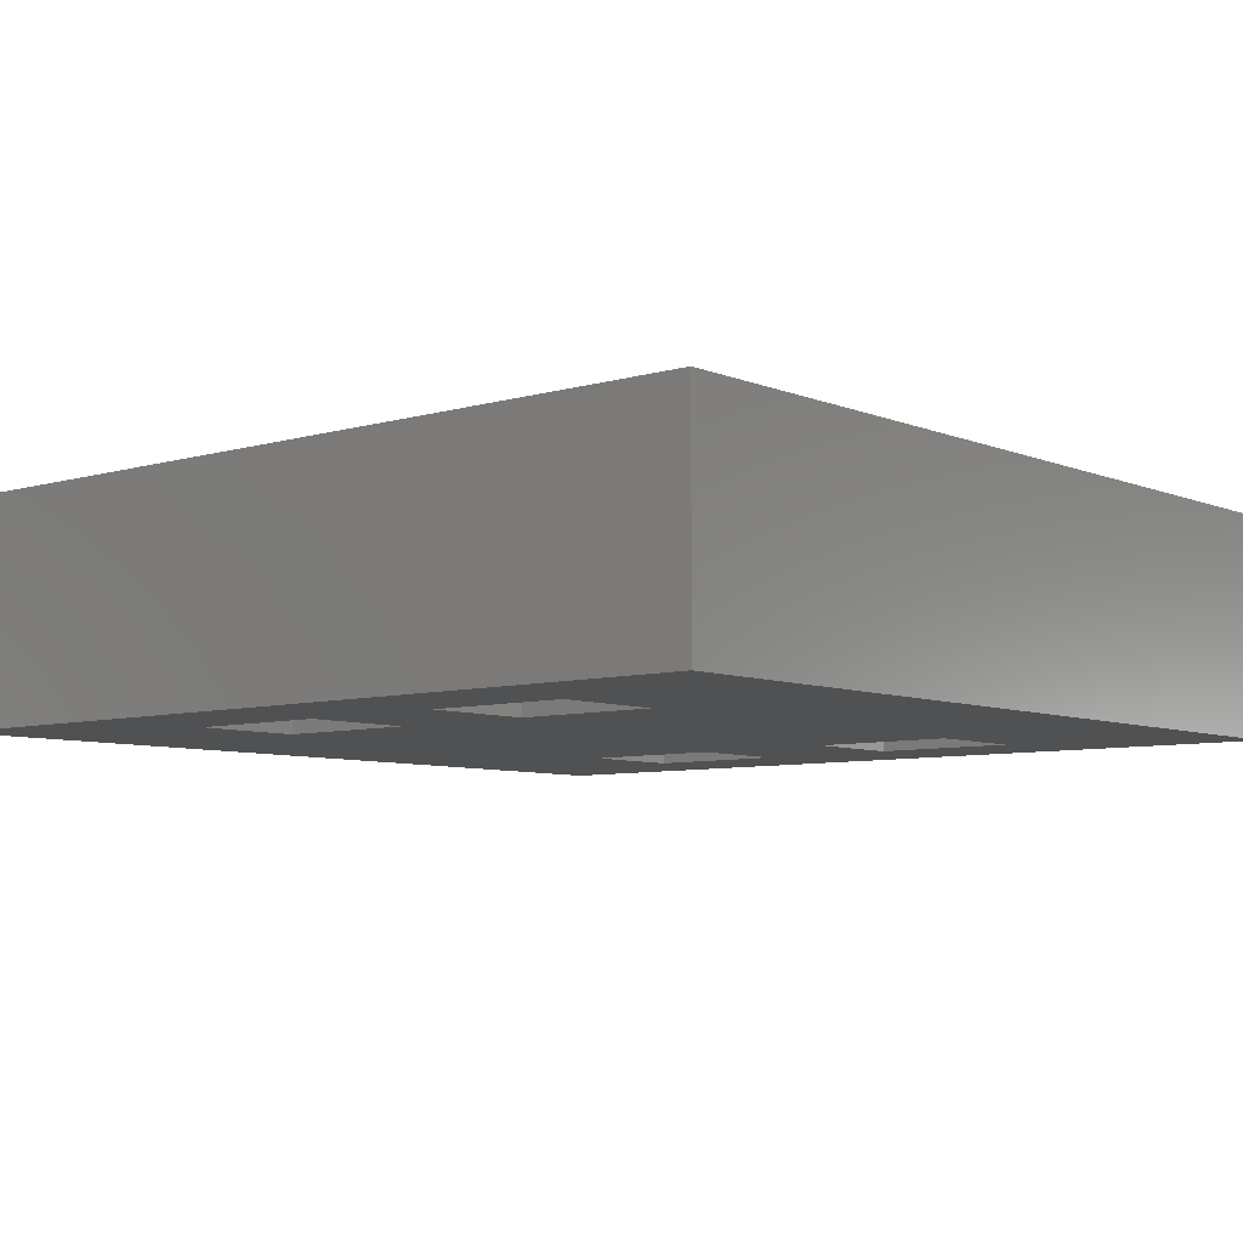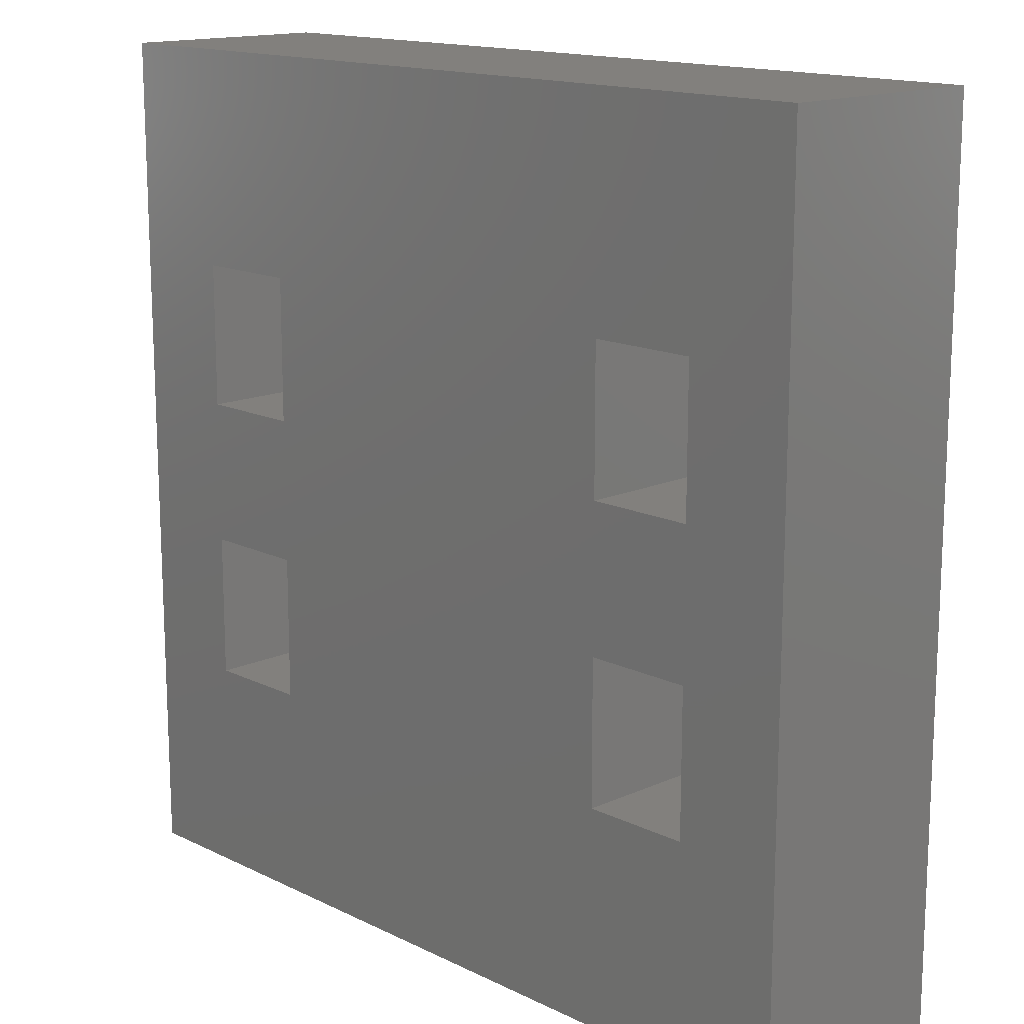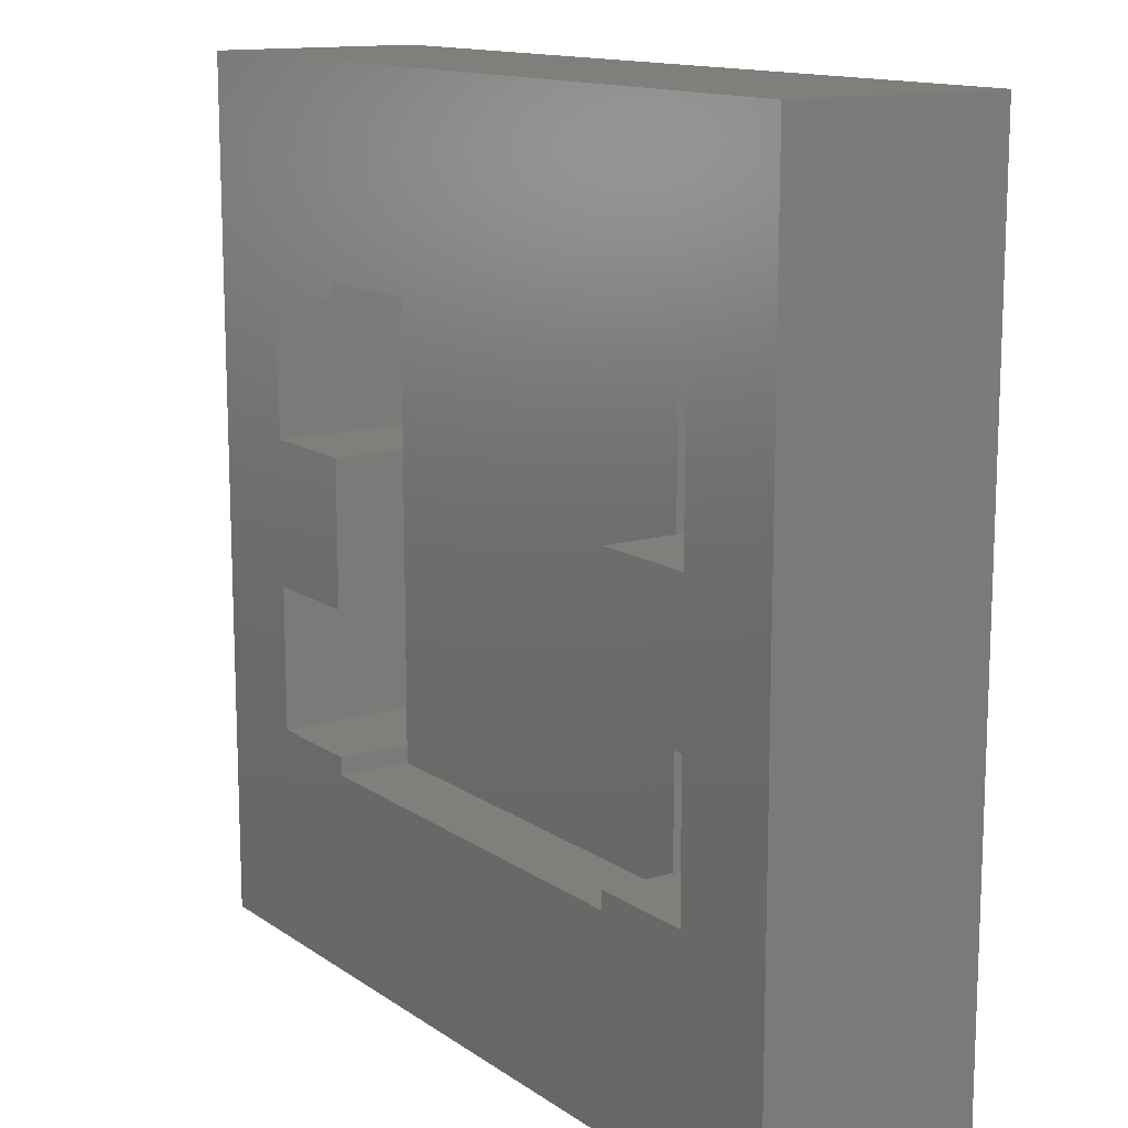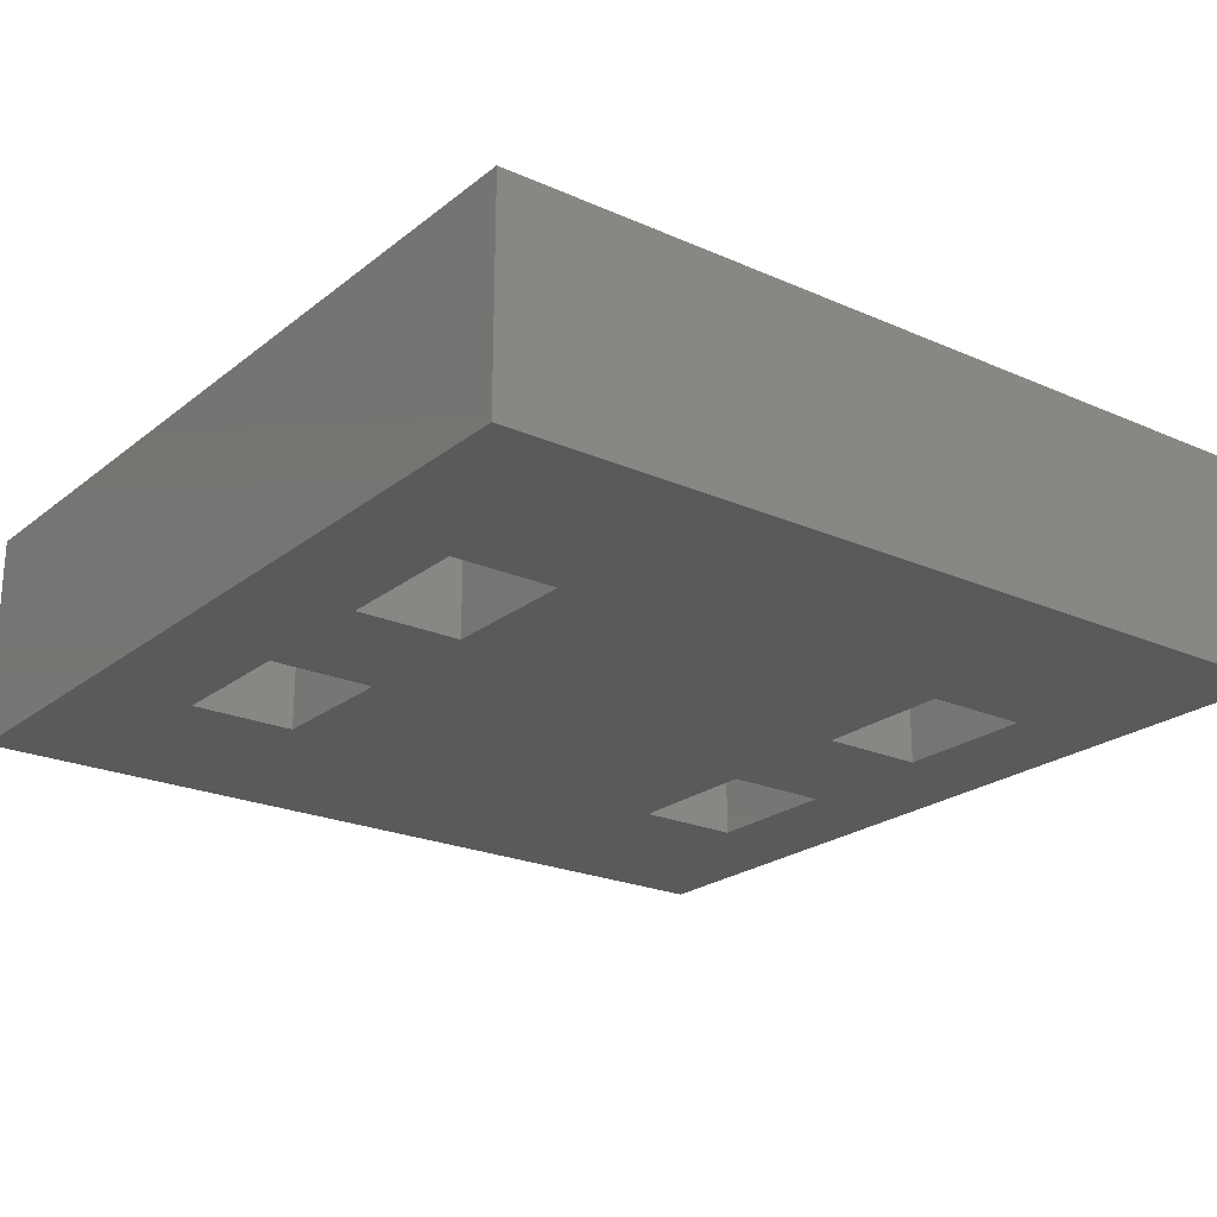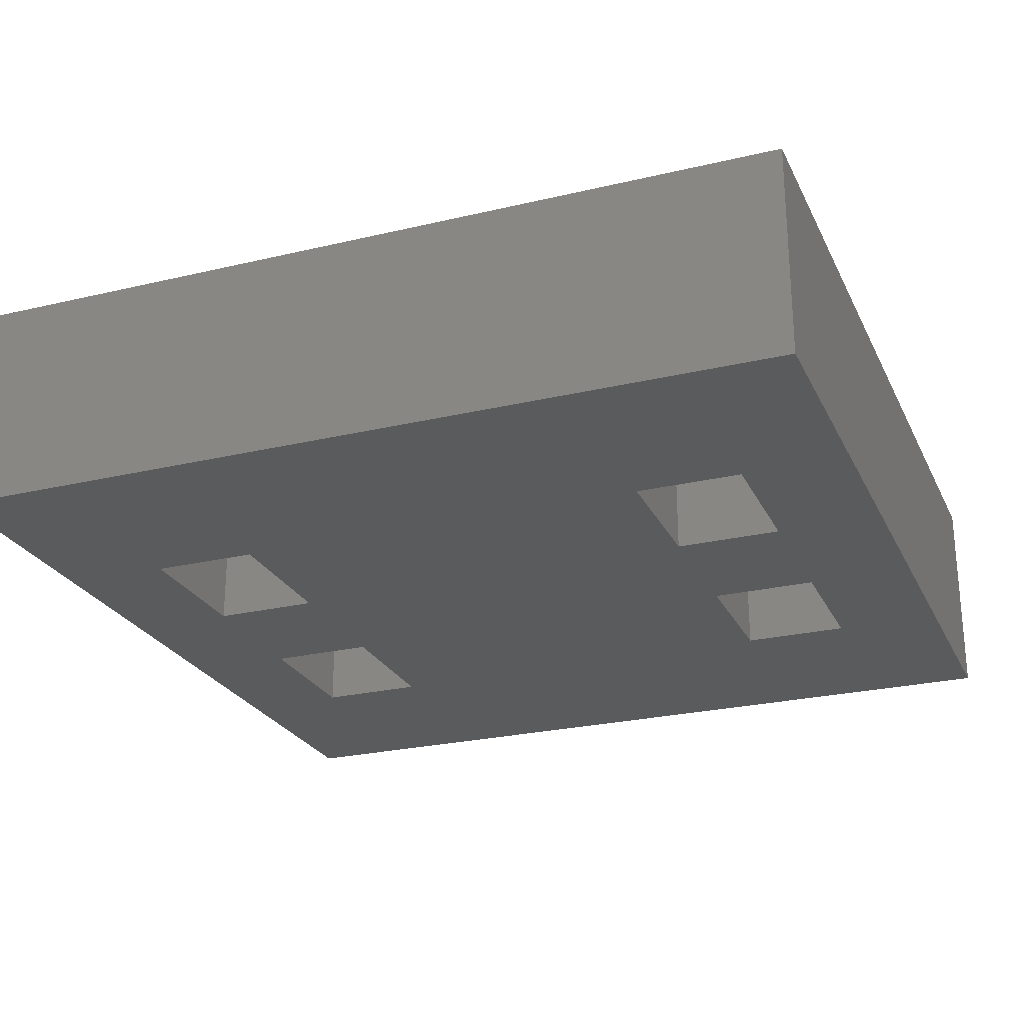
<metadata>
{"format":"stl","ext":"stl","renderer":"f3d","projection":"perspective","resolution":1024,"background":"white","views":[{"elev":-6.9,"azim":130.4,"up":"+Z"},{"elev":15.0,"azim":-133.9,"up":"+Y"},{"elev":13.4,"azim":56.1,"up":"+Y"},{"elev":-22.7,"azim":-37.1,"up":"+Z"},{"elev":-25.1,"azim":-159.0,"up":"+Z"}]}
</metadata>
<code>
# stl→obj: 56 verts, 124 faces
v -6 -6 -1.5
v -6 -6 1.5
v -6 6 -1.5
v -6 6 1.5
v 6 -6 -1.5
v 6 -6 1.5
v -3 3 -1.5
v 6 6 -1.5
v -4.5 -1 -1.5
v 3 -3 -1.5
v -3 1 -1.5
v -4.5 -3 -1.5
v -3 -3 -1.5
v -3 -1 -1.5
v -4.5 1 -1.5
v -4.5 3 -1.5
v 3 3 -1.5
v 3 -1 -1.5
v 4.5 -3 -1.5
v 4.5 3 -1.5
v 4.5 -1 -1.5
v 3 1 -1.5
v 4.5 1 -1.5
v 6 6 1.5
v -4.5 -3 1.5
v -3 -3.25 1.5
v -4.5 -1 1.5
v -4.5 1 1.5
v -3 -1 1.5
v -3 3.25 1.5
v 3 3.25 1.5
v -4.5 3 1.5
v -3 3 1.5
v 3 -1 1.5
v 4.5 -1 1.5
v 3 1 1.5
v 4.5 1 1.5
v 4.5 3 1.5
v 4.5 -3 1.5
v 3 -3 1.5
v 3 -3.25 1.5
v -3 -3 1.5
v -3 1 1.5
v 3 3 1.5
v -3 -1 0.5
v -3 -3 0.5
v -3 3 0.5
v -3 1 0.5
v 3 -1 0.5
v 3 -3 0.5
v 3 1 0.5
v 3 3 0.5
v -3 -3.25 0.5
v 3 -3.25 0.5
v 3 3.25 0.5
v -3 3.25 0.5
f 1 2 3
f 3 2 4
f 2 1 5
f 6 2 5
f 7 3 8
f 1 3 9
f 7 10 11
f 1 9 12
f 1 12 5
f 12 13 5
f 11 14 15
f 15 3 16
f 9 3 15
f 9 15 14
f 10 5 11
f 14 11 5
f 16 3 7
f 17 7 8
f 10 7 18
f 19 5 10
f 17 8 20
f 5 19 8
f 19 21 8
f 18 7 22
f 23 18 22
f 7 17 22
f 20 8 23
f 21 18 23
f 21 23 8
f 14 5 13
f 3 4 8
f 8 4 24
f 25 2 6
f 26 25 6
f 4 2 25
f 4 25 27
f 28 27 29
f 4 27 28
f 30 31 24
f 32 33 4
f 30 4 33
f 34 35 36
f 24 4 30
f 37 36 35
f 24 38 6
f 24 31 38
f 38 37 6
f 35 39 6
f 37 35 6
f 39 40 6
f 40 41 6
f 28 32 4
f 42 25 26
f 43 28 29
f 44 38 31
f 41 26 6
f 6 5 8
f 24 6 8
f 9 27 25
f 12 9 25
f 45 29 27
f 14 45 27
f 9 14 27
f 13 46 14
f 14 46 45
f 42 46 25
f 25 46 13
f 25 13 12
f 16 32 28
f 15 16 28
f 47 33 32
f 7 47 32
f 16 7 32
f 11 48 7
f 7 48 47
f 43 48 28
f 28 48 11
f 28 11 15
f 21 35 34
f 18 21 49
f 49 21 34
f 50 10 18
f 49 50 18
f 35 21 39
f 39 21 19
f 40 39 50
f 50 39 19
f 50 19 10
f 51 22 17
f 52 51 17
f 20 38 44
f 17 20 52
f 52 20 44
f 38 20 37
f 37 20 23
f 36 37 51
f 51 37 23
f 51 23 22
f 46 42 26
f 53 46 26
f 41 54 26
f 26 54 53
f 40 50 41
f 41 50 54
f 36 51 34
f 34 51 49
f 31 55 44
f 44 55 52
f 55 31 30
f 56 55 30
f 56 30 33
f 47 56 33
f 48 43 29
f 45 48 29
f 50 49 56
f 54 50 56
f 49 51 56
f 47 54 56
f 51 52 56
f 52 55 56
f 48 54 47
f 45 54 48
f 46 54 45
f 53 54 46

</code>
